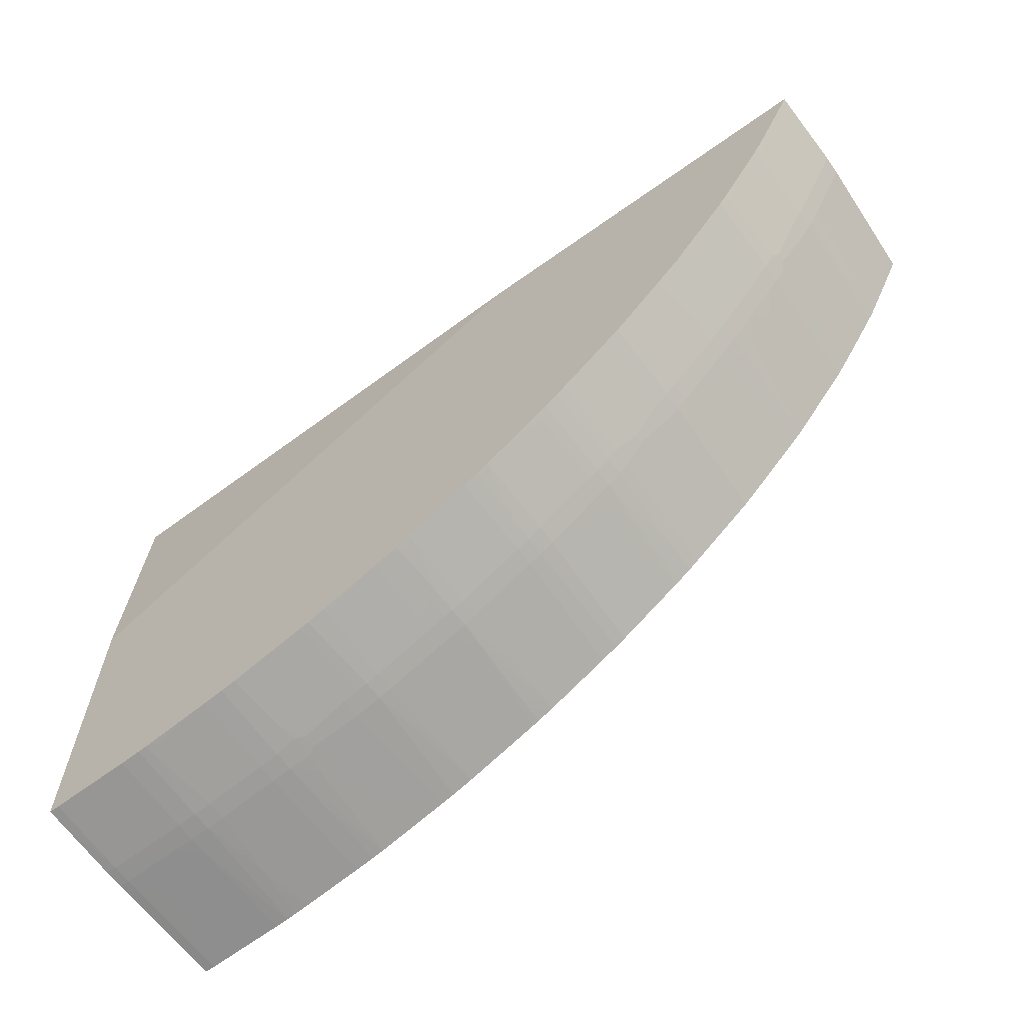
<metadata>
{"format":"obj","ext":"obj","renderer":"f3d","projection":"perspective","resolution":1024,"background":"white","views":[{"elev":-64.4,"azim":-144.3,"up":"+Z"}]}
</metadata>
<code>
v -0.001005 0.0009983 -0.101
v -0.003002 0.002998 -0.1008
v -0.003002 0.00957 -0.1006
v -0.001005 0.006997 -0.1008
v 1.62e-05 0.007981 -0.1008
v 1.62e-05 0.0009983 -0.101
v 1.62e-05 -0.001001 -0.101
v -0.001005 -0.001001 -0.101
v -0.003002 -0.001001 -0.1009
v -0.007006 -0.001001 -0.1007
v -0.007006 0.0009983 -0.1007
v -0.003577 0.00957 -0.1006
v -0.009003 0.002998 -0.1005
v -0.009003 0.006997 -0.1004
v -0.007006 0.00957 -0.1004
v -0.001005 0.00957 -0.1007
v 1.62e-05 0.00957 -0.1007
v 1.62e-05 -0.008012 -0.1008
v -0.001005 -0.01424 -0.1006
v -0.001005 -0.002999 -0.1009
v -0.003002 -0.002999 -0.1008
v -0.009003 -0.002999 -0.1005
v -0.009003 -0.001001 -0.1006
v -0.009003 0.0009983 -0.1006
v -0.011 0.0009983 -0.1004
v -0.009003 0.00957 -0.1003
v -0.007571 0.00957 -0.1004
v -0.01104 0.00957 -0.1001
v -0.009505 0.00957 -0.1003
v 1.62e-05 0.00957 -0.06648
v 1.62e-05 -0.01424 -0.1006
v -0.003759 -0.01424 -0.1004
v -0.009003 -0.01424 -0.1002
v -0.01032 -0.01424 -0.1001
v -0.01048 -0.01299 -0.1001
v -0.011 -0.001001 -0.1004
v -0.01281 0.0009983 -0.1002
v -0.0124 0.004998 -0.1001
v -0.01207 0.008333 -0.1
v -0.0118 0.00957 -0.1
v 1.62e-05 0.008598 -0.03907
v -0.05377 0.00957 -0.03907
v 1.62e-05 -0.01424 -0.06606
v -0.0107 -0.01424 -0.1
v -0.01174 -0.01099 -0.1
v -0.01207 -0.008333 -0.1
v -0.0124 -0.004996 -0.1001
v -0.01281 -0.001001 -0.1002
v -0.0138 0.0009983 -0.1
v -0.01284 0.008999 -0.0999
v -0.017 0.004998 -0.09936
v -0.01205 0.00957 -0.1
v 1.62e-05 -0.0136 -0.03907
v -0.09285 0.00957 -0.03907
v -0.05317 -0.01424 -0.03907
v -0.01132 -0.01424 -0.09995
v -0.013 -0.01424 -0.09971
v -0.0138 -0.001001 -0.1
v -0.017 -0.004996 -0.09936
v -0.019 0.0009983 -0.09917
v -0.01289 0.00957 -0.09987
v -0.01758 0.00957 -0.09912
v -0.019 0.006997 -0.09897
v -0.09238 0.00957 -0.04014
v -0.09294 0.006997 -0.03907
v -0.09269 -0.01424 -0.03907
v -0.019 -0.01424 -0.09874
v -0.019 -0.01299 -0.09878
v -0.017 -0.01099 -0.09917
v -0.019 -0.001001 -0.09917
v -0.021 0.0009983 -0.09881
v -0.019 0.00957 -0.09889
v -0.021 0.006997 -0.09861
v -0.09315 0.0009983 -0.03907
v -0.0922 0.00957 -0.04055
v -0.09273 -0.01301 -0.03907
v -0.09212 -0.01424 -0.04038
v -0.01976 -0.01424 -0.0986
v -0.021 -0.001001 -0.09881
v -0.02319 0.001194 -0.09827
v -0.02294 0.002998 -0.09829
v -0.02269 0.006997 -0.09823
v -0.02254 0.00957 -0.09818
v -0.021 0.00957 -0.09853
v -0.09236 0.0009983 -0.04086
v -0.09315 -0.001001 -0.03907
v -0.09221 0.008995 -0.04057
v -0.09225 0.006997 -0.04064
v -0.09172 0.00957 -0.04155
v -0.09294 -0.007012 -0.03907
v -0.09182 -0.01424 -0.041
v -0.09236 -0.001001 -0.04086
v -0.021 -0.01424 -0.09837
v -0.021 -0.01299 -0.09841
v -0.021 -0.006996 -0.09861
v -0.02225 -0.01424 -0.0981
v -0.02269 -0.006996 -0.09823
v -0.02294 -0.002999 -0.09829
v -0.02319 -0.001197 -0.09827
v -0.02408 0.0006604 -0.09806
v -0.02369 0.006997 -0.09795
v -0.02354 0.00957 -0.09791
v -0.0892 0.004998 -0.04706
v -0.08934 0.0009983 -0.04706
v -0.09023 0.00957 -0.0446
v -0.09176 -0.006996 -0.04165
v -0.08892 -0.01299 -0.04706
v -0.09015 -0.01424 -0.04443
v -0.08934 -0.001001 -0.04706
v -0.0892 -0.004996 -0.04706
v -0.02326 -0.01424 -0.09783
v -0.02369 -0.006996 -0.09795
v -0.02408 -0.0006634 -0.09806
v -0.025 0.002998 -0.09773
v -0.02899 0.0009983 -0.0967
v -0.027 0.0009983 -0.09725
v -0.02931 0.00957 -0.09633
v -0.08904 0.00957 -0.04706
v -0.08827 0.008995 -0.0486
v -0.08841 0.0009983 -0.04886
v -0.08887 -0.01424 -0.04706
v -0.0882 -0.01299 -0.04847
v -0.08841 -0.001001 -0.04886
v -0.08823 -0.01099 -0.04854
v -0.027 -0.01424 -0.09681
v -0.02949 -0.01424 -0.09613
v -0.027 -0.001001 -0.09725
v -0.025 -0.002999 -0.09773
v -0.02899 -0.001001 -0.0967
v -0.03069 0.0009983 -0.09623
v -0.03057 0.002998 -0.0962
v -0.0302 0.00957 -0.09609
v -0.08847 0.00957 -0.04816
v -0.08825 0.00957 -0.04858
v -0.08785 0.00957 -0.0493
v -0.08785 0.0009983 -0.04986
v -0.08817 -0.01424 -0.04844
v -0.08762 -0.01299 -0.04947
v -0.08785 -0.001001 -0.04986
v -0.08766 -0.01099 -0.04954
v -0.02991 -0.01424 -0.09601
v -0.02995 -0.01366 -0.09602
v -0.03034 -0.006996 -0.09613
v -0.03057 -0.002999 -0.0962
v -0.03069 -0.001001 -0.09623
v -0.03169 0.0009983 -0.09595
v -0.03146 0.004998 -0.09588
v -0.03119 0.00957 -0.0958
v -0.08769 0.00957 -0.04958
v -0.08678 0.00957 -0.05106
v -0.08696 0.004998 -0.05106
v -0.0871 0.0009983 -0.05106
v -0.08399 0.0004437 -0.05608
v -0.0876 -0.01424 -0.04944
v -0.08666 -0.01299 -0.05106
v -0.08399 -0.0004443 -0.05608
v -0.0871 -0.001001 -0.05106
v -0.08696 -0.004996 -0.05106
v -0.03022 -0.01424 -0.09592
v -0.03093 -0.01424 -0.09572
v -0.03082 -0.01299 -0.09579
v -0.03169 -0.001001 -0.09595
v -0.03135 0.006997 -0.09584
v -0.033 0.0009983 -0.09547
v -0.033 0.002998 -0.0954
v -0.033 0.008995 -0.09519
v -0.033 0.00957 -0.09517
v -0.08627 0.00957 -0.05189
v -0.0856 0.0009983 -0.05347
v -0.08553 0.004998 -0.05335
v -0.08399 0.00957 -0.05552
v -0.08304 0.008995 -0.05705
v -0.08346 0.001066 -0.05687
v -0.08233 0.0009983 -0.05855
v -0.08653 -0.01424 -0.05117
v -0.08596 -0.01424 -0.05209
v -0.08553 -0.004996 -0.05335
v -0.08543 -0.01424 -0.05295
v -0.08233 -0.001001 -0.05855
v -0.08346 -0.001067 -0.05687
v -0.08316 -0.01424 -0.05654
v -0.08375 -0.01299 -0.0557
v -0.08441 -0.01099 -0.05476
v -0.0856 -0.001001 -0.05347
v -0.03111 -0.01099 -0.09578
v -0.033 -0.01424 -0.09501
v -0.03146 -0.004996 -0.09588
v -0.033 -0.008995 -0.09519
v -0.033 -0.001001 -0.09547
v -0.03732 0.0009983 -0.09378
v -0.03899 0.002998 -0.09305
v -0.03899 0.00957 -0.09283
v -0.0375 0.00957 -0.09341
v -0.036 0.00957 -0.094
v -0.08381 0.00957 -0.0558
v -0.08326 0.002998 -0.05705
v -0.08301 0.00957 -0.05705
v -0.08217 0.00957 -0.05832
v -0.08157 0.0009983 -0.05954
v -0.08435 -0.01424 -0.05466
v -0.08326 -0.002999 -0.05705
v -0.08157 -0.001001 -0.05954
v -0.08214 -0.01099 -0.05828
v -0.08304 -0.008995 -0.05705
v -0.08372 -0.01424 -0.05566
v -0.08284 -0.01424 -0.05705
v -0.08396 -0.01424 -0.05529
v -0.03512 -0.01424 -0.09418
v -0.03574 -0.01424 -0.09394
v -0.03589 -0.01099 -0.09399
v -0.0368 -0.0089 -0.09371
v -0.03499 -0.002999 -0.09462
v -0.03732 -0.001001 -0.09378
v -0.03899 0.0009983 -0.09312
v -0.04077 0.002998 -0.09235
v -0.04051 0.008995 -0.09225
v -0.04078 0.00957 -0.09212
v -0.0814 0.00957 -0.05932
v -0.08053 0.002998 -0.06076
v -0.07974 0.002998 -0.06176
v -0.07881 0.0009983 -0.06305
v -0.08208 -0.01424 -0.0582
v -0.07881 -0.001001 -0.06305
v -0.07974 -0.002999 -0.06176
v -0.08053 -0.002999 -0.06076
v -0.0803 -0.01424 -0.06047
v -0.0395 -0.01424 -0.09247
v -0.03899 -0.008995 -0.09285
v -0.03899 -0.002999 -0.09305
v -0.03899 -0.001001 -0.09312
v -0.04085 0.0009983 -0.09238
v -0.04177 0.002998 -0.09194
v -0.04151 0.008995 -0.09183
v -0.04149 0.00957 -0.09182
v -0.0789 0.00957 -0.0625
v -0.07708 0.004998 -0.06505
v -0.07732 0.002881 -0.06486
v -0.07721 0.0009983 -0.06509
v -0.07721 -0.001001 -0.06509
v -0.07732 -0.002882 -0.06486
v -0.07708 -0.004996 -0.06505
v -0.07952 -0.01424 -0.06147
v -0.07784 -0.008995 -0.06388
v -0.04028 -0.01424 -0.09216
v -0.04043 -0.01099 -0.09221
v -0.04051 -0.008995 -0.09225
v -0.04077 -0.002999 -0.09235
v -0.04085 -0.001001 -0.09238
v -0.04185 0.0009983 -0.09197
v -0.04299 0.006997 -0.09119
v -0.04299 0.008995 -0.09111
v -0.04299 0.00957 -0.09109
v -0.07628 0.00957 -0.06583
v -0.07784 0.008995 -0.06388
v -0.07604 0.00957 -0.06613
v -0.07613 0.004998 -0.06624
v -0.07622 0.0009983 -0.06633
v -0.07622 -0.001001 -0.06633
v -0.07613 -0.004996 -0.06624
v -0.07594 -0.01424 -0.06602
v -0.07667 -0.01424 -0.06509
v -0.07776 -0.01299 -0.06378
v -0.04067 -0.01424 -0.092
v -0.04177 -0.002999 -0.09194
v -0.04185 -0.001001 -0.09197
v -0.04299 0.0009983 -0.0914
v -0.04553 0.008995 -0.0898
v -0.04451 0.00957 -0.09031
v -0.07537 0.00957 -0.06685
v -0.07516 0.006997 -0.06719
v -0.07529 0.0009983 -0.06733
v -0.07529 -0.001001 -0.06733
v -0.07516 -0.006996 -0.06719
v -0.07493 -0.01424 -0.06709
v -0.04129 -0.01424 -0.09174
v -0.04134 -0.01299 -0.09176
v -0.04151 -0.008995 -0.09183
v -0.04299 -0.01424 -0.09093
v -0.04299 -0.006996 -0.09119
v -0.04299 -0.001001 -0.0914
v -0.0458 0.0009983 -0.08994
v -0.04473 0.002998 -0.09042
v -0.04942 0.00957 -0.08775
v -0.04965 0.002998 -0.08786
v -0.07511 0.008995 -0.06714
v -0.0741 0.00957 -0.06818
v -0.07425 0.002998 -0.06833
v -0.07429 0.0009983 -0.06837
v -0.07429 -0.001001 -0.06837
v -0.07425 -0.002999 -0.06833
v -0.07406 -0.01099 -0.06815
v -0.07414 -0.01424 -0.06792
v -0.04535 -0.01424 -0.0897
v -0.0493 -0.01299 -0.08769
v -0.04553 -0.008995 -0.0898
v -0.04473 -0.002999 -0.09042
v -0.0458 -0.001001 -0.08994
v -0.04971 0.0009983 -0.0879
v -0.05098 0.002998 -0.08712
v -0.05098 0.008995 -0.0869
v -0.05098 0.00957 -0.08687
v -0.05098 0.0009983 -0.0872
v -0.07341 0.00957 -0.0689
v -0.07034 0.0009983 -0.07242
v -0.07034 -0.001001 -0.07242
v -0.07305 -0.01299 -0.0691
v -0.07352 -0.01424 -0.06856
v -0.07399 -0.01424 -0.06807
v -0.04926 -0.01424 -0.08766
v -0.05098 -0.01424 -0.08671
v -0.05098 -0.01099 -0.08683
v -0.05098 -0.002999 -0.08712
v -0.04965 -0.002999 -0.08786
v -0.04971 -0.001001 -0.0879
v -0.05218 0.00957 -0.08617
v -0.05098 -0.001001 -0.0872
v -0.05242 0.0009983 -0.08634
v -0.07241 0.00957 -0.06991
v -0.07025 0.004998 -0.07233
v -0.06945 0.00957 -0.07294
v -0.06931 0.002998 -0.07338
v -0.06936 0.0009983 -0.07342
v -0.06936 -0.001001 -0.07342
v -0.06931 -0.002999 -0.07338
v -0.07005 -0.01424 -0.07212
v -0.07313 -0.01424 -0.06896
v -0.05204 -0.01424 -0.08608
v -0.05208 -0.01299 -0.0861
v -0.05242 -0.001001 -0.08634
v -0.05838 0.002998 -0.08231
v -0.0582 0.008995 -0.08219
v -0.05731 0.00957 -0.08276
v -0.05843 0.0009983 -0.08235
v -0.07015 0.00957 -0.07222
v -0.06922 0.006997 -0.07329
v -0.06816 0.00957 -0.07421
v -0.06831 0.002998 -0.07435
v -0.06835 0.0009983 -0.07439
v -0.06835 -0.001001 -0.07439
v -0.06831 -0.002999 -0.07435
v -0.06805 -0.01424 -0.07412
v -0.06844 -0.01424 -0.07374
v -0.06906 -0.01424 -0.07312
v -0.05455 -0.01424 -0.08442
v -0.05458 -0.01299 -0.08444
v -0.05838 -0.002999 -0.08231
v -0.05843 -0.001001 -0.08235
v -0.05944 0.0009983 -0.08167
v -0.05848 0.00957 -0.08199
v -0.06683 0.00957 -0.07533
v -0.06704 0.006997 -0.07527
v -0.06714 0.002998 -0.07535
v -0.06719 0.0009983 -0.07539
v -0.06719 -0.001001 -0.07539
v -0.06714 -0.002999 -0.07535
v -0.06704 -0.006996 -0.07527
v -0.06627 -0.01424 -0.07561
v -0.05843 -0.01424 -0.08184
v -0.0582 -0.008995 -0.08219
v -0.05944 -0.001001 -0.08167
v -0.06078 0.0009983 -0.08067
v -0.06073 0.002998 -0.08064
v -0.06063 0.006997 -0.08056
v -0.06057 0.00957 -0.0805
v -0.05921 0.008995 -0.08151
v -0.05919 0.00957 -0.0815
v -0.06565 0.00957 -0.07632
v -0.06535 0.00957 -0.07656
v -0.06277 0.00957 -0.0787
v -0.06284 0.006997 -0.07876
v -0.06479 0.001075 -0.07738
v -0.06399 0.00046 -0.07806
v -0.06399 -0.0004606 -0.07806
v -0.06479 -0.001076 -0.07738
v -0.06284 -0.006996 -0.07876
v -0.06145 -0.01424 -0.0796
v -0.06589 -0.01299 -0.07597
v -0.05905 -0.01424 -0.08141
v -0.05921 -0.008995 -0.08151
v -0.05958 -0.01424 -0.08104
v -0.06045 -0.01424 -0.08041
v -0.06053 -0.01099 -0.08048
v -0.06073 -0.002999 -0.08064
v -0.06078 -0.001001 -0.08067
v -0.06178 0.0009983 -0.07988
v -0.06158 0.008995 -0.07971
v -0.06156 0.00957 -0.0797
v -0.06178 -0.001001 -0.07988
f 1 2 3
f 1 3 4
f 1 4 5
f 1 5 6
f 1 6 7
f 1 7 8
f 1 8 9
f 1 9 10
f 1 10 11
f 1 11 13
f 1 13 2
f 2 12 3
f 2 13 14
f 2 14 15
f 2 15 12
f 3 12 15
f 3 15 27
f 3 27 26
f 3 26 29
f 3 29 28
f 3 28 40
f 3 40 52
f 3 52 61
f 3 61 62
f 3 62 72
f 3 72 84
f 3 84 83
f 3 83 102
f 3 102 117
f 3 117 132
f 3 132 148
f 3 148 167
f 3 167 194
f 3 194 193
f 3 193 192
f 3 192 217
f 3 217 234
f 3 234 252
f 3 252 268
f 3 268 283
f 3 283 301
f 3 301 315
f 3 315 332
f 3 332 349
f 3 349 366
f 3 366 364
f 3 364 387
f 3 387 369
f 3 369 368
f 3 368 367
f 3 367 350
f 3 350 336
f 3 336 320
f 3 320 334
f 3 334 318
f 3 318 303
f 3 303 286
f 3 286 269
f 3 269 255
f 3 255 253
f 3 253 235
f 3 235 218
f 3 218 198
f 3 198 197
f 3 197 195
f 3 195 171
f 3 171 168
f 3 168 150
f 3 150 149
f 3 149 135
f 3 135 134
f 3 134 133
f 3 133 118
f 3 118 105
f 3 105 89
f 3 89 75
f 3 75 64
f 3 64 54
f 3 54 42
f 3 42 30
f 3 30 17
f 3 17 16
f 3 16 4
f 4 16 5
f 5 17 30
f 5 30 41
f 5 41 53
f 5 53 43
f 5 43 31
f 5 31 18
f 5 18 7
f 5 7 6
f 5 16 17
f 7 18 19
f 7 19 20
f 7 20 8
f 8 20 21
f 8 21 9
f 9 21 10
f 10 22 23
f 10 23 24
f 10 24 11
f 10 21 22
f 11 24 13
f 13 24 25
f 13 25 14
f 14 26 27
f 14 27 15
f 14 25 28
f 14 28 29
f 14 29 26
f 18 31 19
f 19 32 21
f 19 21 20
f 19 31 43
f 19 43 55
f 19 55 66
f 19 66 77
f 19 77 91
f 19 91 108
f 19 108 121
f 19 121 137
f 19 137 154
f 19 154 175
f 19 175 176
f 19 176 178
f 19 178 200
f 19 200 207
f 19 207 205
f 19 205 181
f 19 181 206
f 19 206 222
f 19 222 226
f 19 226 242
f 19 242 261
f 19 261 260
f 19 260 274
f 19 274 292
f 19 292 308
f 19 308 307
f 19 307 326
f 19 326 325
f 19 325 343
f 19 343 342
f 19 342 341
f 19 341 357
f 19 357 376
f 19 376 381
f 19 381 380
f 19 380 378
f 19 378 358
f 19 358 344
f 19 344 327
f 19 327 310
f 19 310 309
f 19 309 293
f 19 293 278
f 19 278 275
f 19 275 263
f 19 263 244
f 19 244 227
f 19 227 209
f 19 209 208
f 19 208 186
f 19 186 160
f 19 160 159
f 19 159 141
f 19 141 126
f 19 126 125
f 19 125 111
f 19 111 96
f 19 96 93
f 19 93 78
f 19 78 67
f 19 67 57
f 19 57 56
f 19 56 44
f 19 44 34
f 19 34 33
f 19 33 32
f 21 32 33
f 21 33 22
f 22 33 34
f 22 34 35
f 22 35 36
f 22 36 23
f 23 36 25
f 23 25 24
f 25 36 48
f 25 48 37
f 25 37 38
f 25 38 39
f 25 39 40
f 25 40 28
f 30 42 41
f 34 44 35
f 35 44 36
f 36 45 46
f 36 46 47
f 36 47 48
f 36 44 45
f 37 48 58
f 37 58 49
f 37 49 38
f 38 50 39
f 38 49 51
f 38 51 50
f 39 50 52
f 39 52 40
f 41 42 54
f 41 54 65
f 41 65 74
f 41 74 86
f 41 86 90
f 41 90 76
f 41 76 66
f 41 66 55
f 41 55 53
f 43 53 55
f 44 56 45
f 45 56 57
f 45 57 46
f 46 57 47
f 47 58 48
f 47 57 59
f 47 59 58
f 49 58 70
f 49 70 60
f 49 60 51
f 50 61 52
f 50 51 62
f 50 62 61
f 51 60 63
f 51 63 62
f 54 64 65
f 57 67 68
f 57 68 69
f 57 69 59
f 58 59 70
f 59 69 70
f 60 70 79
f 60 79 71
f 60 71 73
f 60 73 63
f 62 63 72
f 63 73 84
f 63 84 72
f 64 74 65
f 64 75 74
f 66 76 77
f 67 78 68
f 68 78 70
f 68 70 69
f 70 78 79
f 71 79 99
f 71 99 80
f 71 80 81
f 71 81 82
f 71 82 83
f 71 83 73
f 73 83 84
f 74 85 92
f 74 92 86
f 74 75 87
f 74 87 88
f 74 88 85
f 75 89 87
f 76 90 77
f 77 90 86
f 77 86 92
f 77 92 91
f 78 93 94
f 78 94 95
f 78 95 79
f 79 96 97
f 79 97 98
f 79 98 99
f 79 95 96
f 80 99 113
f 80 113 100
f 80 100 81
f 81 100 82
f 82 100 101
f 82 101 102
f 82 102 83
f 85 88 89
f 85 89 103
f 85 103 104
f 85 104 109
f 85 109 92
f 87 89 88
f 89 105 103
f 91 92 106
f 91 106 107
f 91 107 108
f 92 109 110
f 92 110 107
f 92 107 106
f 93 96 94
f 94 96 95
f 96 111 112
f 96 112 97
f 97 112 113
f 97 113 98
f 98 113 99
f 100 114 101
f 100 113 129
f 100 129 115
f 100 115 116
f 100 116 114
f 101 114 116
f 101 116 102
f 102 116 117
f 103 105 118
f 103 118 119
f 103 119 104
f 104 119 120
f 104 120 123
f 104 123 109
f 107 121 108
f 107 110 122
f 107 122 121
f 109 123 124
f 109 124 110
f 110 124 122
f 111 125 112
f 112 125 126
f 112 126 127
f 112 127 128
f 112 128 113
f 113 128 127
f 113 127 129
f 115 129 145
f 115 145 130
f 115 130 131
f 115 131 132
f 115 132 117
f 115 117 116
f 118 133 119
f 119 134 135
f 119 135 136
f 119 136 120
f 119 133 134
f 120 136 139
f 120 139 123
f 121 122 137
f 122 124 140
f 122 140 138
f 122 138 154
f 122 154 137
f 123 139 124
f 124 139 140
f 126 141 142
f 126 142 129
f 126 129 127
f 129 142 143
f 129 143 144
f 129 144 145
f 130 145 162
f 130 162 146
f 130 146 131
f 131 146 132
f 132 146 147
f 132 147 148
f 135 149 136
f 136 149 150
f 136 150 151
f 136 151 152
f 136 152 153
f 136 153 156
f 136 156 139
f 138 140 155
f 138 155 154
f 139 156 157
f 139 157 158
f 139 158 155
f 139 155 140
f 141 159 142
f 142 159 160
f 142 160 161
f 142 161 162
f 142 162 143
f 143 162 144
f 144 162 145
f 146 163 147
f 146 162 189
f 146 189 164
f 146 164 165
f 146 165 166
f 146 166 163
f 147 163 148
f 148 163 166
f 148 166 167
f 150 168 151
f 151 169 152
f 151 168 170
f 151 170 169
f 152 169 153
f 153 170 171
f 153 171 172
f 153 172 173
f 153 173 174
f 153 174 179
f 153 179 156
f 153 169 170
f 154 155 175
f 155 176 175
f 155 158 177
f 155 177 178
f 155 178 176
f 156 179 180
f 156 180 181
f 156 181 182
f 156 182 183
f 156 183 177
f 156 177 184
f 156 184 157
f 157 184 158
f 158 184 177
f 160 185 161
f 160 186 185
f 161 185 187
f 161 187 162
f 162 187 185
f 162 185 186
f 162 186 188
f 162 188 189
f 164 189 213
f 164 213 190
f 164 190 165
f 165 190 191
f 165 191 192
f 165 192 193
f 165 193 166
f 166 194 167
f 166 193 194
f 168 171 170
f 171 195 172
f 172 196 173
f 172 195 197
f 172 197 198
f 172 198 196
f 173 196 174
f 174 196 198
f 174 198 199
f 174 199 202
f 174 202 179
f 177 183 178
f 178 183 182
f 178 182 200
f 179 201 180
f 179 202 203
f 179 203 201
f 180 201 204
f 180 204 181
f 181 205 182
f 181 204 206
f 182 205 207
f 182 207 200
f 186 208 188
f 188 208 209
f 188 209 210
f 188 210 211
f 188 211 212
f 188 212 189
f 189 212 213
f 190 213 230
f 190 230 214
f 190 214 191
f 191 214 215
f 191 215 216
f 191 216 192
f 192 216 217
f 198 218 199
f 199 218 219
f 199 219 220
f 199 220 221
f 199 221 223
f 199 223 202
f 201 203 222
f 201 222 204
f 202 223 224
f 202 224 225
f 202 225 226
f 202 226 222
f 202 222 203
f 204 222 206
f 209 211 210
f 209 227 228
f 209 228 211
f 211 228 229
f 211 229 212
f 212 229 213
f 213 229 230
f 214 230 248
f 214 248 231
f 214 231 215
f 215 231 249
f 215 249 232
f 215 232 216
f 216 232 217
f 217 232 233
f 217 233 234
f 218 235 220
f 218 220 219
f 220 235 236
f 220 236 221
f 221 236 237
f 221 237 238
f 221 238 239
f 221 239 223
f 223 239 240
f 223 240 241
f 223 241 224
f 224 242 226
f 224 226 225
f 224 241 243
f 224 243 242
f 227 244 245
f 227 245 228
f 228 245 229
f 229 245 246
f 229 246 247
f 229 247 230
f 230 247 248
f 231 248 265
f 231 265 249
f 232 249 250
f 232 250 251
f 232 251 233
f 233 251 252
f 233 252 234
f 235 253 254
f 235 254 236
f 236 254 253
f 236 253 238
f 236 238 237
f 238 253 255
f 238 255 256
f 238 256 257
f 238 257 258
f 238 258 239
f 239 258 259
f 239 259 241
f 239 241 240
f 241 259 260
f 241 260 261
f 241 261 262
f 241 262 243
f 242 243 262
f 242 262 261
f 244 263 264
f 244 264 245
f 245 264 246
f 246 264 247
f 247 264 265
f 247 265 248
f 249 265 280
f 249 280 266
f 249 266 250
f 250 266 267
f 250 267 268
f 250 268 251
f 251 268 252
f 255 269 270
f 255 270 271
f 255 271 256
f 256 271 257
f 257 271 272
f 257 272 258
f 258 272 259
f 259 272 260
f 260 272 273
f 260 273 274
f 263 275 276
f 263 276 277
f 263 277 264
f 264 277 278
f 264 278 279
f 264 279 265
f 265 279 280
f 266 280 297
f 266 297 281
f 266 281 282
f 266 282 267
f 267 283 268
f 267 282 284
f 267 284 283
f 269 285 270
f 269 286 285
f 270 285 286
f 270 286 287
f 270 287 271
f 271 287 288
f 271 288 289
f 271 289 272
f 272 289 290
f 272 290 273
f 273 290 274
f 274 290 291
f 274 291 292
f 275 278 276
f 276 278 277
f 278 293 294
f 278 294 295
f 278 295 279
f 279 295 280
f 280 295 296
f 280 296 297
f 281 297 314
f 281 314 298
f 281 298 284
f 281 284 282
f 283 284 299
f 283 299 300
f 283 300 301
f 284 298 302
f 284 302 299
f 286 303 287
f 287 303 304
f 287 304 288
f 288 304 305
f 288 305 289
f 289 305 290
f 290 305 306
f 290 306 291
f 291 307 308
f 291 308 292
f 291 306 307
f 293 309 294
f 294 309 310
f 294 310 311
f 294 311 312
f 294 312 313
f 294 313 295
f 295 313 296
f 296 313 297
f 297 313 314
f 298 314 316
f 298 316 302
f 299 302 315
f 299 315 300
f 300 315 301
f 302 316 329
f 302 329 317
f 302 317 315
f 303 318 304
f 304 318 319
f 304 319 320
f 304 320 321
f 304 321 322
f 304 322 323
f 304 323 305
f 305 323 324
f 305 324 325
f 305 325 306
f 306 326 307
f 306 325 326
f 310 327 311
f 311 327 312
f 312 327 328
f 312 328 329
f 312 329 316
f 312 316 313
f 313 316 314
f 315 317 330
f 315 330 331
f 315 331 332
f 317 329 347
f 317 347 333
f 317 333 330
f 318 334 319
f 319 334 320
f 320 335 321
f 320 336 335
f 321 335 336
f 321 336 322
f 322 336 337
f 322 337 338
f 322 338 339
f 322 339 323
f 323 339 340
f 323 340 341
f 323 341 324
f 324 341 342
f 324 342 343
f 324 343 325
f 327 344 345
f 327 345 328
f 328 345 329
f 329 345 346
f 329 346 347
f 330 333 348
f 330 348 349
f 330 349 331
f 331 349 332
f 333 347 360
f 333 360 348
f 336 350 351
f 336 351 352
f 336 352 353
f 336 353 337
f 337 353 338
f 338 353 354
f 338 354 339
f 339 354 340
f 340 354 341
f 341 354 355
f 341 355 356
f 341 356 357
f 344 358 359
f 344 359 345
f 345 359 346
f 346 359 360
f 346 360 347
f 348 360 384
f 348 384 361
f 348 361 362
f 348 362 363
f 348 363 364
f 348 364 365
f 348 365 349
f 349 365 366
f 350 367 351
f 351 367 368
f 351 368 369
f 351 369 370
f 351 370 371
f 351 371 352
f 352 371 353
f 353 371 372
f 353 372 373
f 353 373 354
f 354 373 374
f 354 374 355
f 355 374 356
f 356 374 375
f 356 375 376
f 356 376 377
f 356 377 357
f 357 377 376
f 358 378 379
f 358 379 360
f 358 360 359
f 360 380 381
f 360 381 382
f 360 382 383
f 360 383 384
f 360 379 380
f 361 384 388
f 361 388 385
f 361 385 362
f 362 385 363
f 363 385 386
f 363 386 364
f 364 386 387
f 364 366 365
f 369 387 386
f 369 386 370
f 370 386 385
f 370 385 371
f 371 385 372
f 372 385 388
f 372 388 373
f 373 388 374
f 374 388 375
f 375 388 376
f 376 388 382
f 376 382 381
f 378 380 379
f 382 388 383
f 383 388 384

</code>
